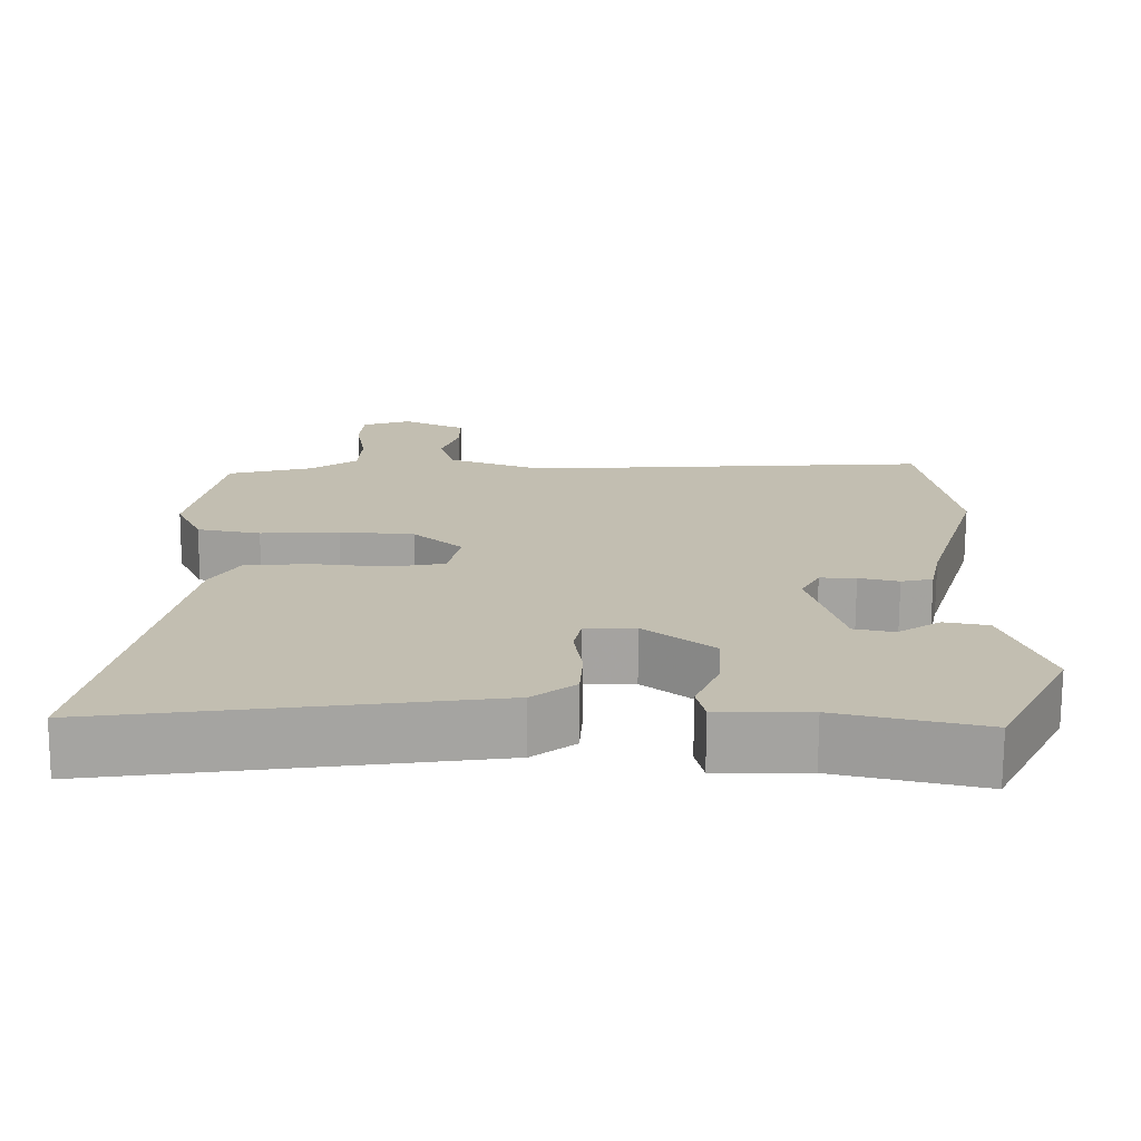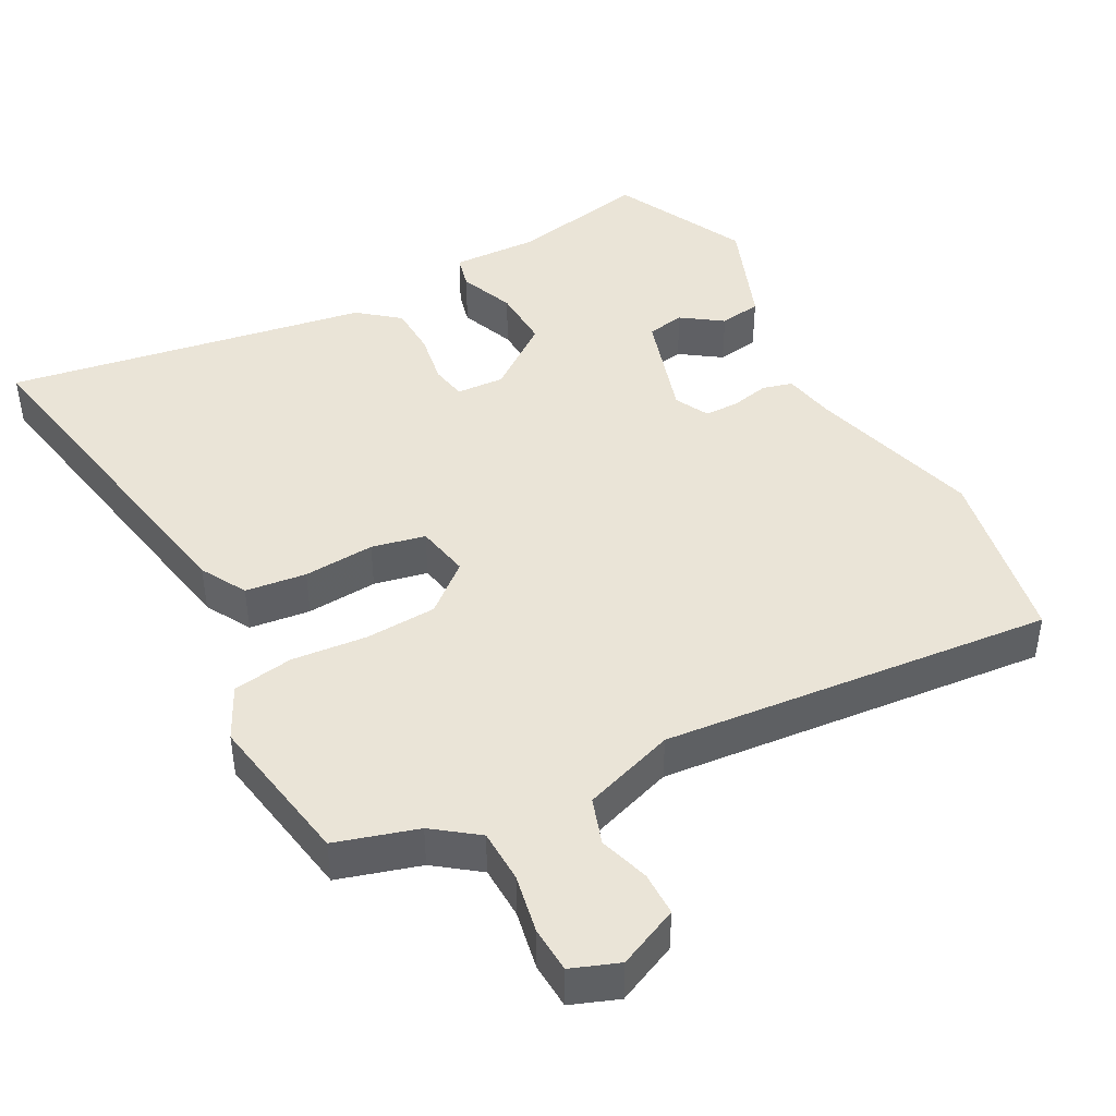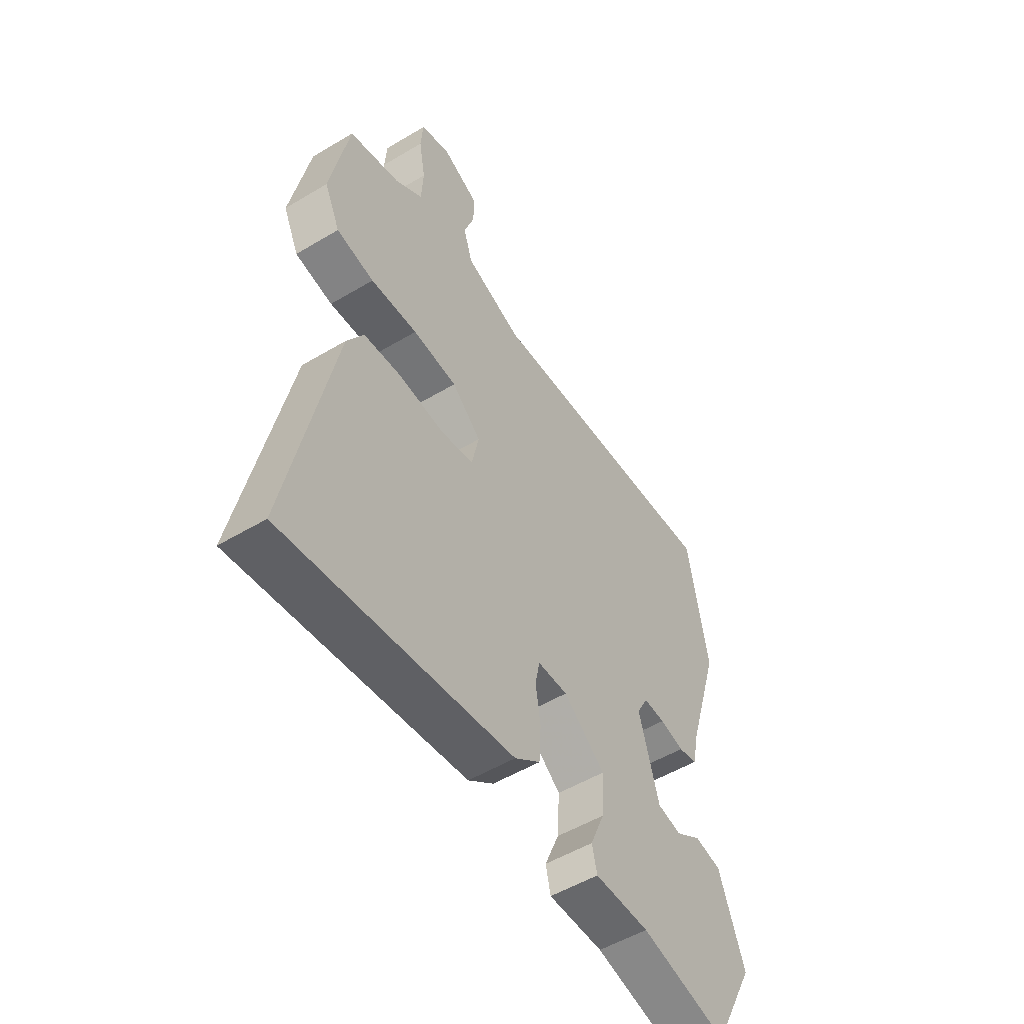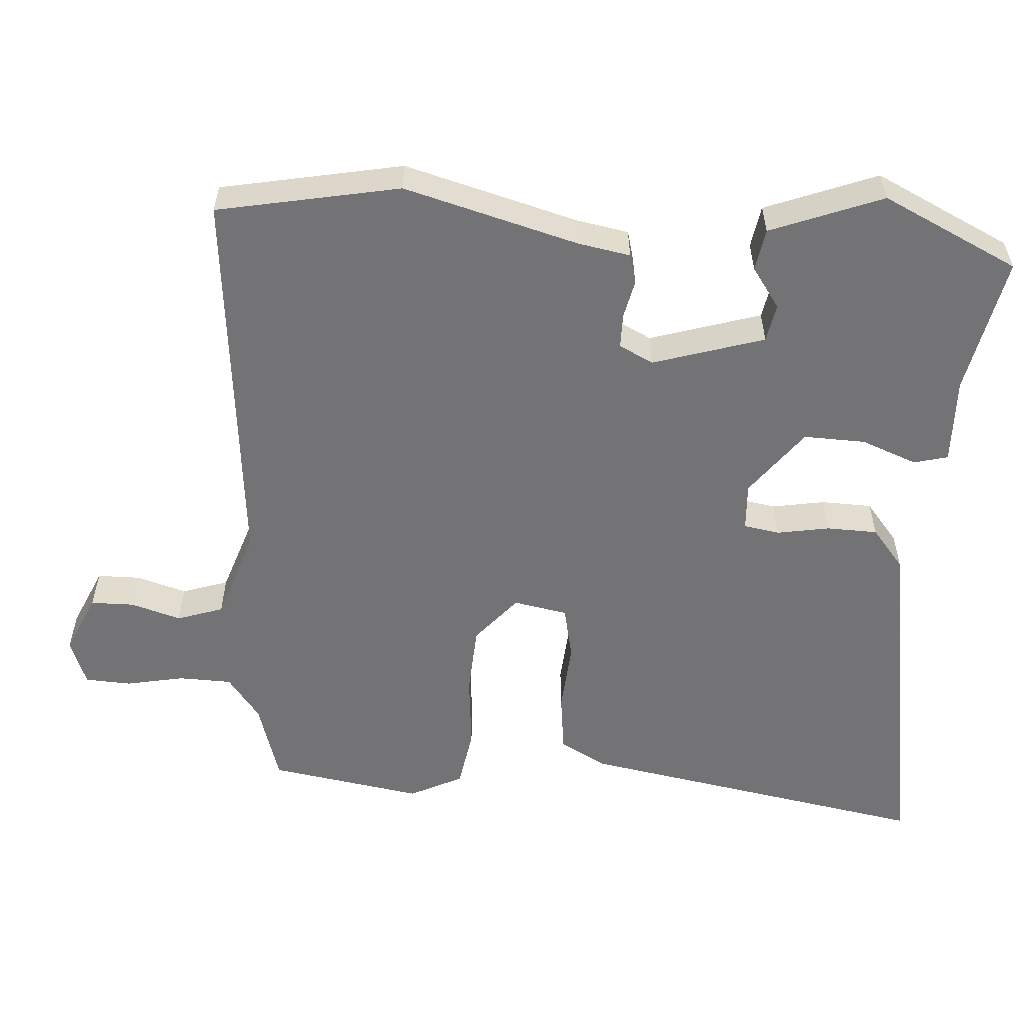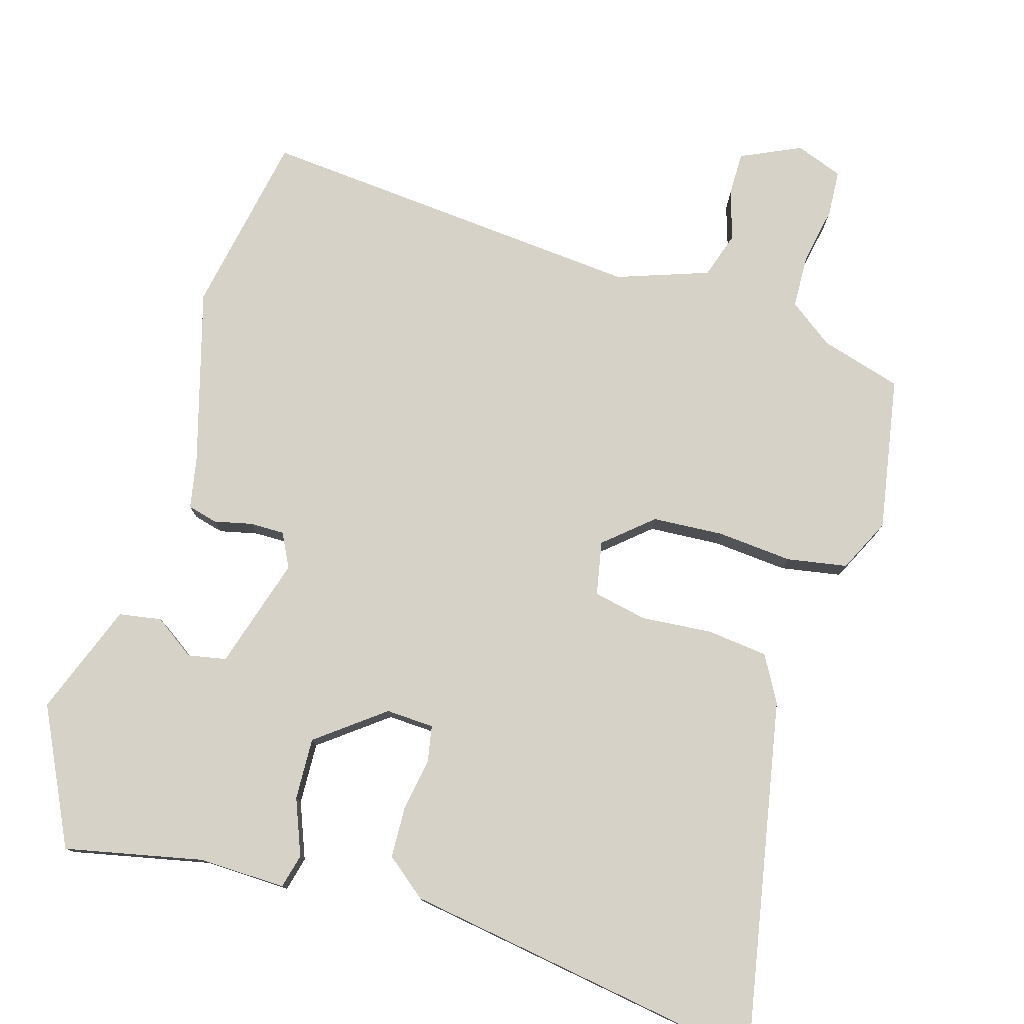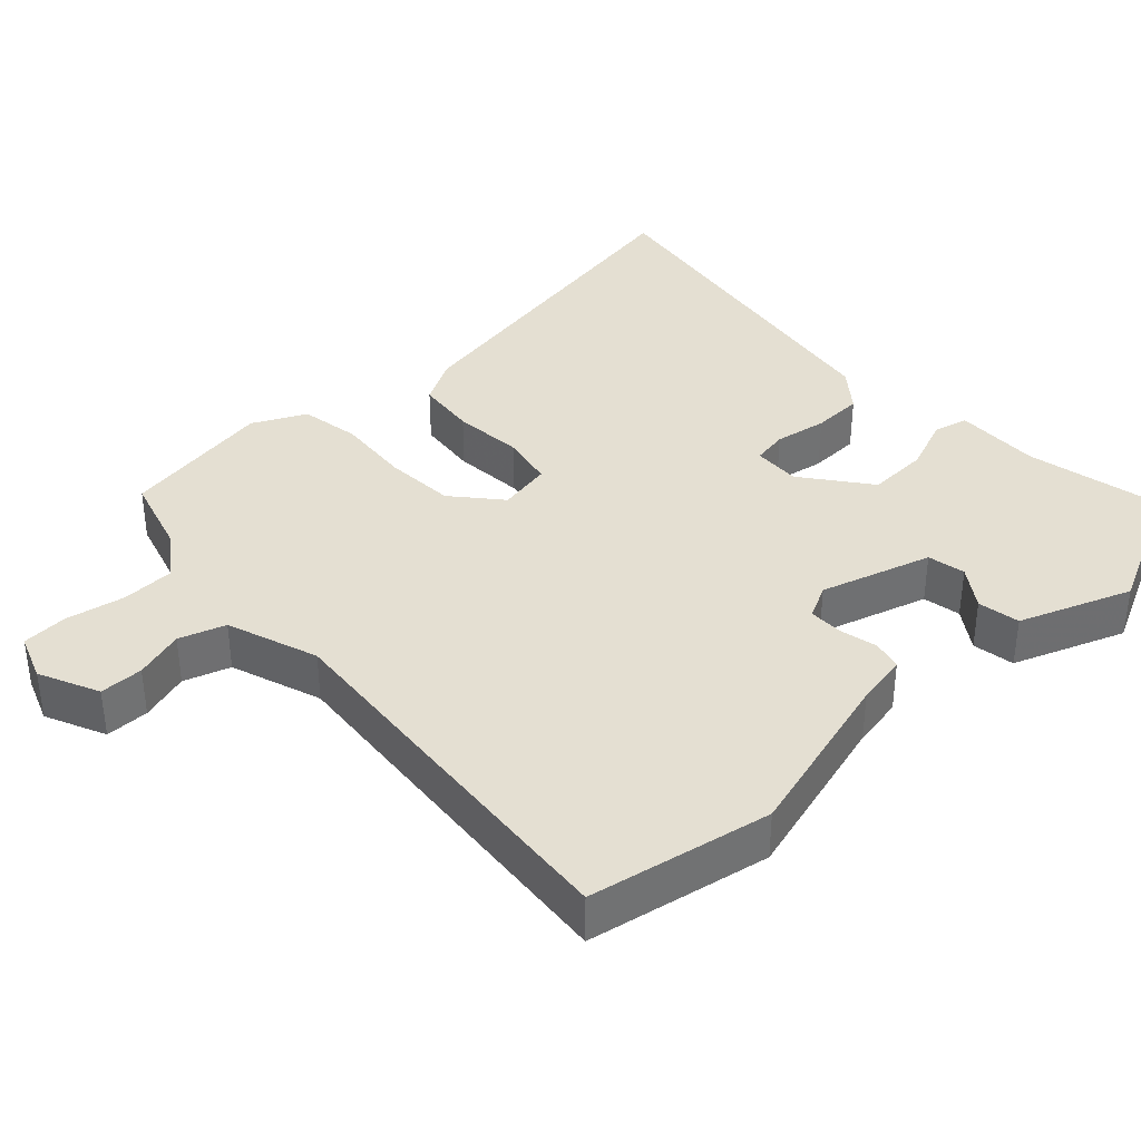
<metadata>
{"format":"obj","ext":"obj","renderer":"f3d","projection":"perspective","resolution":1024,"background":"white","views":[{"elev":-72.9,"azim":-0.3,"up":"+Z"},{"elev":43.6,"azim":-26.8,"up":"+Y"},{"elev":-52.9,"azim":-57.3,"up":"+Z"},{"elev":-56.0,"azim":87.6,"up":"+Y"},{"elev":77.7,"azim":-162.5,"up":"+Y"},{"elev":37.1,"azim":48.1,"up":"+Y"}]}
</metadata>
<code>
v 0.45 0.07 -0.538
v 0.258 0.07 -0.494
v 0.137 0.07 -0.495
v 0.126 0.07 -0.447
v 0.158 0.07 -0.37
v 0.163 0.07 -0.284
v 0.071 0.07 -0.211
v 0.004 0.07 -0.213
v -0.006 0.07 -0.263
v 0.005 0.07 -0.337
v 0.001 0.07 -0.408
v -0.056 0.07 -0.452
v -0.564 0.07 -0.523
v -0.463 0.07 -0.03
v -0.426 0.07 0.033
v -0.341 0.07 0.041
v -0.242 0.07 0.031
v -0.167 0.07 0.045
v -0.151 0.07 0.12
v -0.216 0.07 0.178
v -0.315 0.07 0.186
v -0.42 0.07 0.179
v -0.504 0.07 0.195
v -0.539 0.07 0.27
v -0.498 0.07 0.484
v -0.384 0.07 0.515
v -0.322 0.07 0.559
v -0.318 0.07 0.633
v -0.332 0.07 0.715
v -0.327 0.07 0.779
v -0.261 0.07 0.802
v -0.178 0.07 0.762
v -0.179 0.07 0.701
v -0.202 0.07 0.632
v -0.182 0.07 0.567
v -0.055 0.07 0.52
v 0.49 0.07 0.557
v 0.533 0.07 0.302
v 0.46 0.07 0.061
v 0.445 0.07 -0.011
v 0.403 0.07 -0.021
v 0.35 0.07 -0.008
v 0.302 0.07 -0.007
v 0.277 0.07 -0.054
v 0.321 0.07 -0.21
v 0.374 0.07 -0.221
v 0.431 0.07 -0.183
v 0.49 0.07 -0.194
v 0.546 0.07 -0.351
v 0.45 0 -0.538
v 0.258 0 -0.494
v 0.137 0 -0.495
v 0.126 0 -0.447
v 0.158 0 -0.37
v 0.163 0 -0.284
v 0.071 0 -0.211
v 0.004 0 -0.213
v -0.006 0 -0.263
v 0.005 0 -0.337
v 0.001 0 -0.408
v -0.056 0 -0.452
v -0.564 0 -0.523
v -0.463 0 -0.03
v -0.426 0 0.033
v -0.341 0 0.041
v -0.242 0 0.031
v -0.167 0 0.045
v -0.151 0 0.12
v -0.216 0 0.178
v -0.315 0 0.186
v -0.42 0 0.179
v -0.504 0 0.195
v -0.539 0 0.27
v -0.498 0 0.484
v -0.384 0 0.515
v -0.322 0 0.559
v -0.318 0 0.633
v -0.332 0 0.715
v -0.327 0 0.779
v -0.261 0 0.802
v -0.178 0 0.762
v -0.179 0 0.701
v -0.202 0 0.632
v -0.182 0 0.567
v -0.055 0 0.52
v 0.49 0 0.557
v 0.533 0 0.302
v 0.46 0 0.061
v 0.445 0 -0.011
v 0.403 0 -0.021
v 0.35 0 -0.008
v 0.302 0 -0.007
v 0.277 0 -0.054
v 0.321 0 -0.21
v 0.374 0 -0.221
v 0.431 0 -0.183
v 0.49 0 -0.194
v 0.546 0 -0.351
f 46 47 48 49
f 45 46 49 1
f 39 40 41 42
f 39 42 43
f 36 37 38 39
f 35 36 39 43
f 31 32 33 34
f 31 34 35
f 28 29 30 31
f 27 28 31 35
f 26 27 35 43
f 21 22 23 24
f 20 21 24 25
f 19 20 25 26
f 14 15 16 17
f 14 17 18
f 13 14 18
f 12 13 18
f 9 10 11 12
f 8 9 12 18
f 7 8 18 19
f 2 3 4 5
f 45 1 2 5
f 44 45 5 6
f 26 43 44
f 19 26 44
f 6 7 19 44
f 98 97 96 95
f 50 98 95 94
f 91 90 89 88
f 92 91 88
f 88 87 86 85
f 92 88 85 84
f 83 82 81 80
f 84 83 80
f 80 79 78 77
f 84 80 77 76
f 92 84 76 75
f 73 72 71 70
f 74 73 70 69
f 75 74 69 68
f 66 65 64 63
f 67 66 63
f 67 63 62
f 67 62 61
f 61 60 59 58
f 67 61 58 57
f 68 67 57 56
f 54 53 52 51
f 54 51 50 94
f 55 54 94 93
f 93 92 75
f 93 75 68
f 93 68 56 55
f 1 50 51 2
f 2 51 52 3
f 3 52 53 4
f 4 53 54 5
f 5 54 55 6
f 6 55 56 7
f 7 56 57 8
f 8 57 58 9
f 9 58 59 10
f 10 59 60 11
f 11 60 61 12
f 12 61 62 13
f 13 62 63 14
f 14 63 64 15
f 15 64 65 16
f 16 65 66 17
f 17 66 67 18
f 18 67 68 19
f 19 68 69 20
f 20 69 70 21
f 21 70 71 22
f 22 71 72 23
f 23 72 73 24
f 24 73 74 25
f 25 74 75 26
f 26 75 76 27
f 27 76 77 28
f 28 77 78 29
f 29 78 79 30
f 30 79 80 31
f 31 80 81 32
f 32 81 82 33
f 33 82 83 34
f 34 83 84 35
f 35 84 85 36
f 36 85 86 37
f 37 86 87 38
f 38 87 88 39
f 39 88 89 40
f 40 89 90 41
f 41 90 91 42
f 42 91 92 43
f 43 92 93 44
f 44 93 94 45
f 45 94 95 46
f 46 95 96 47
f 47 96 97 48
f 48 97 98 49
f 49 98 50 1

</code>
